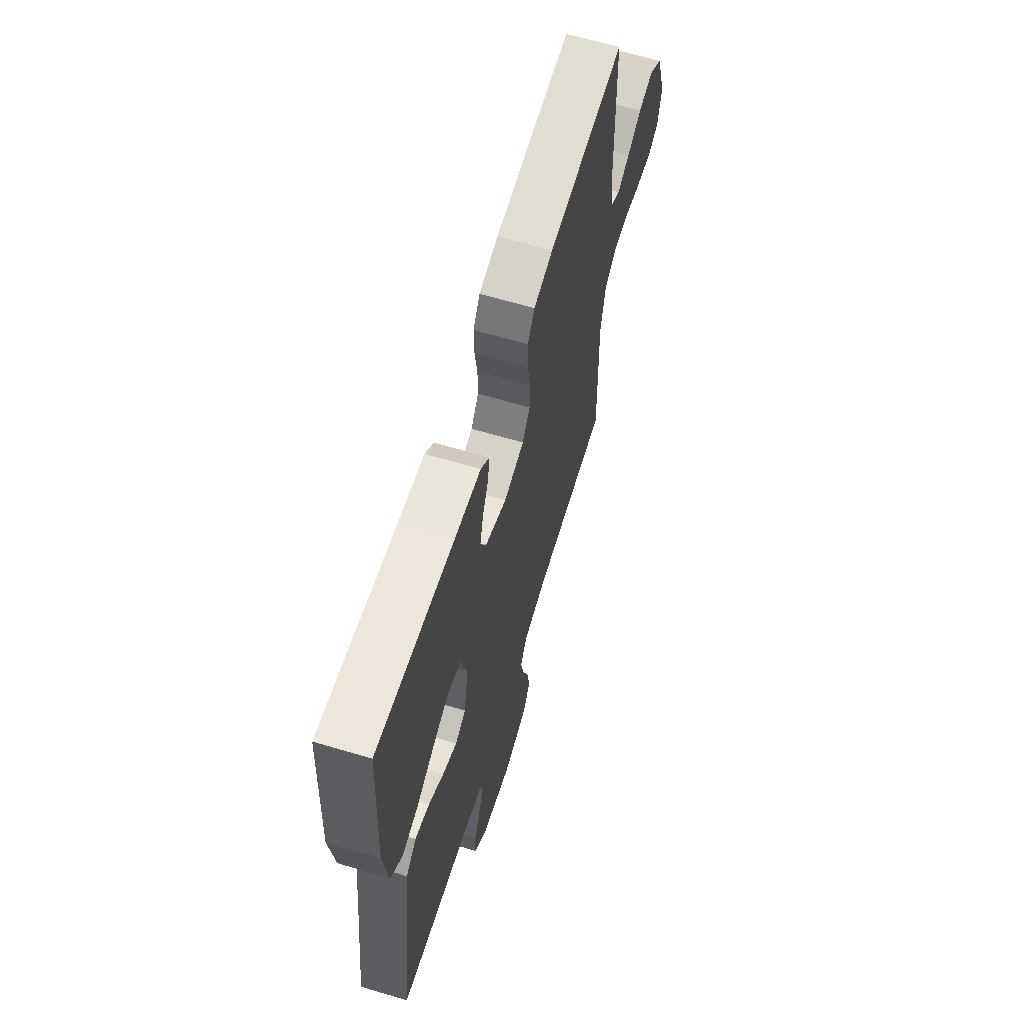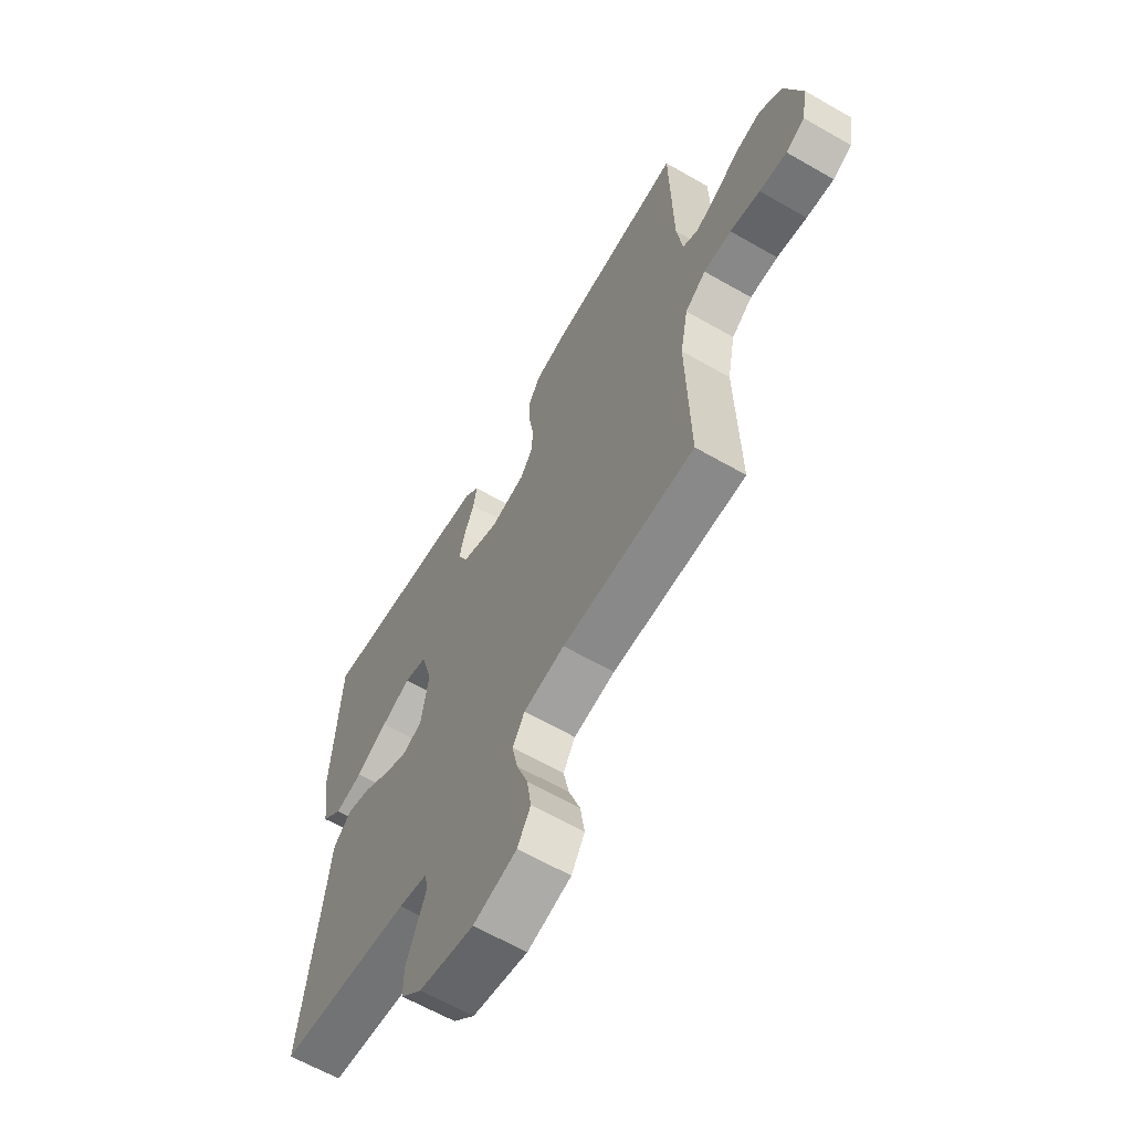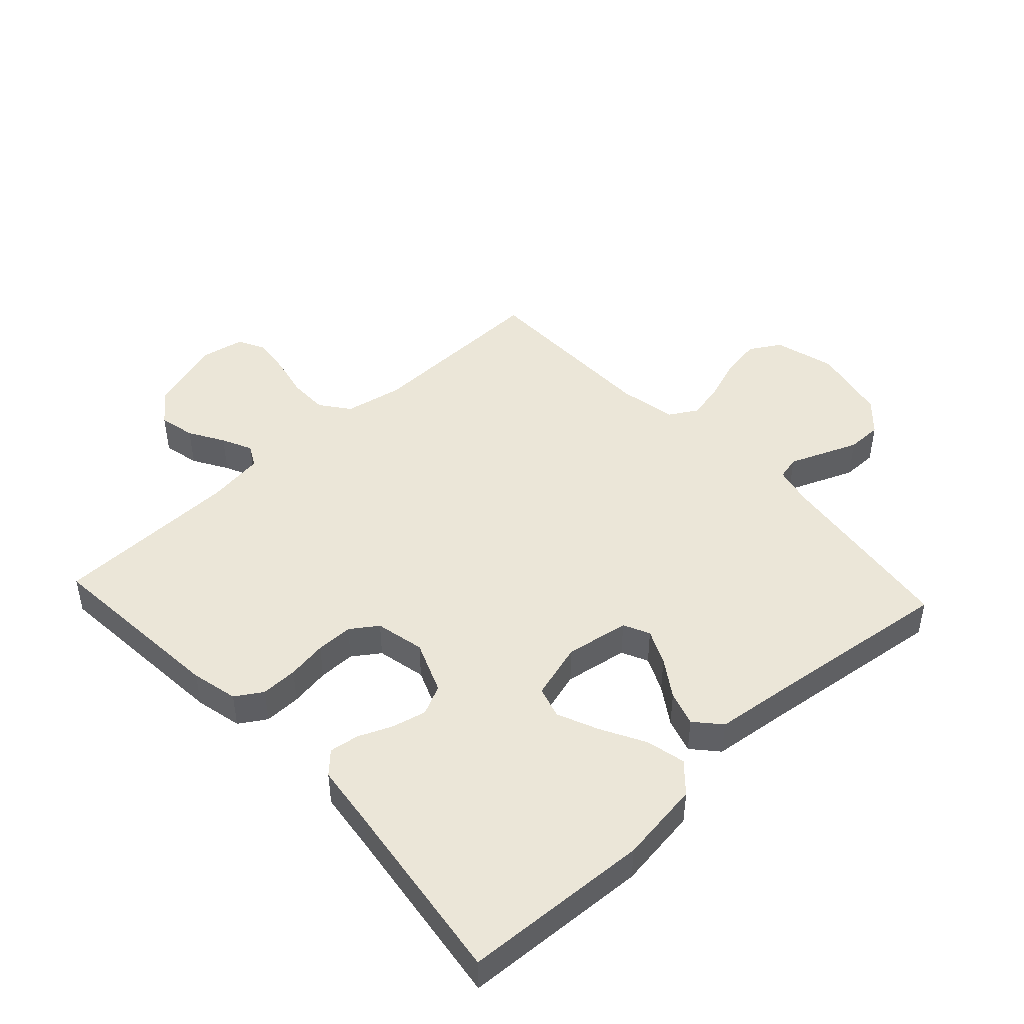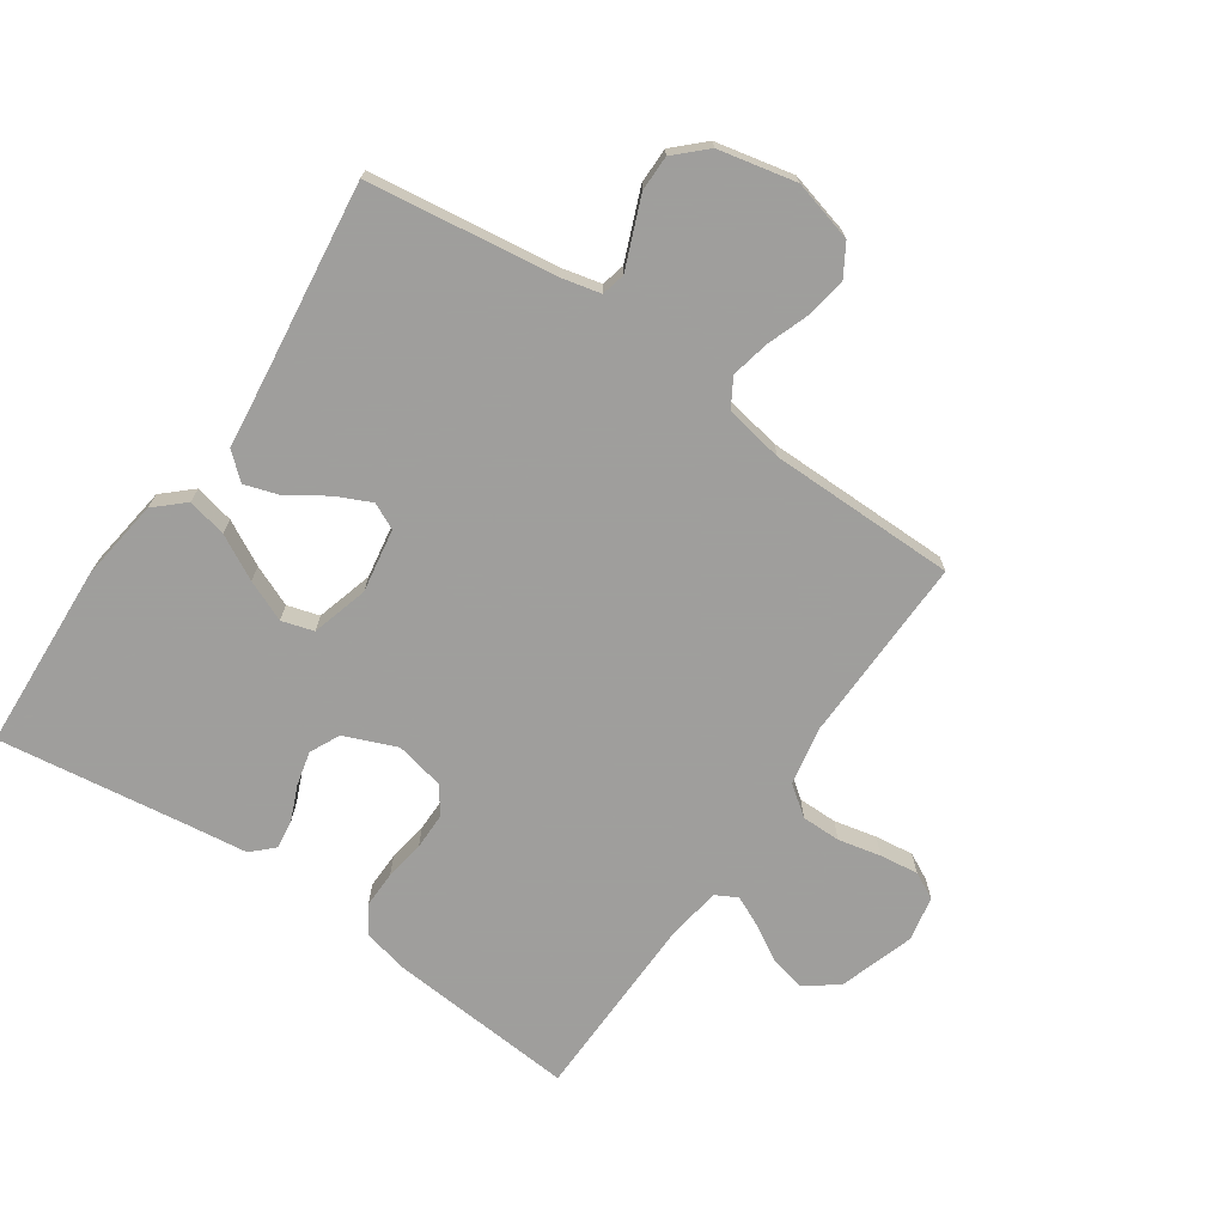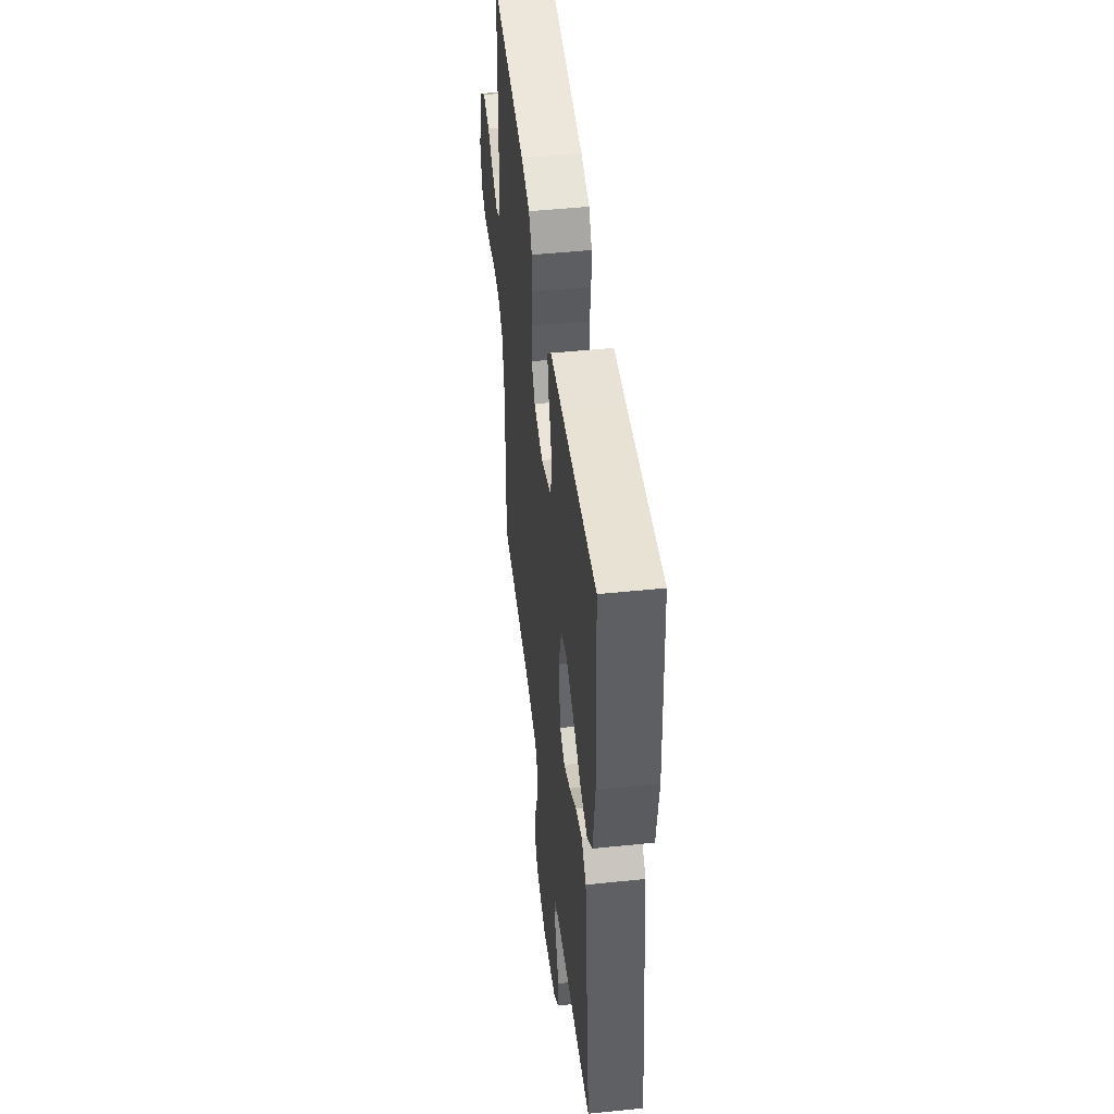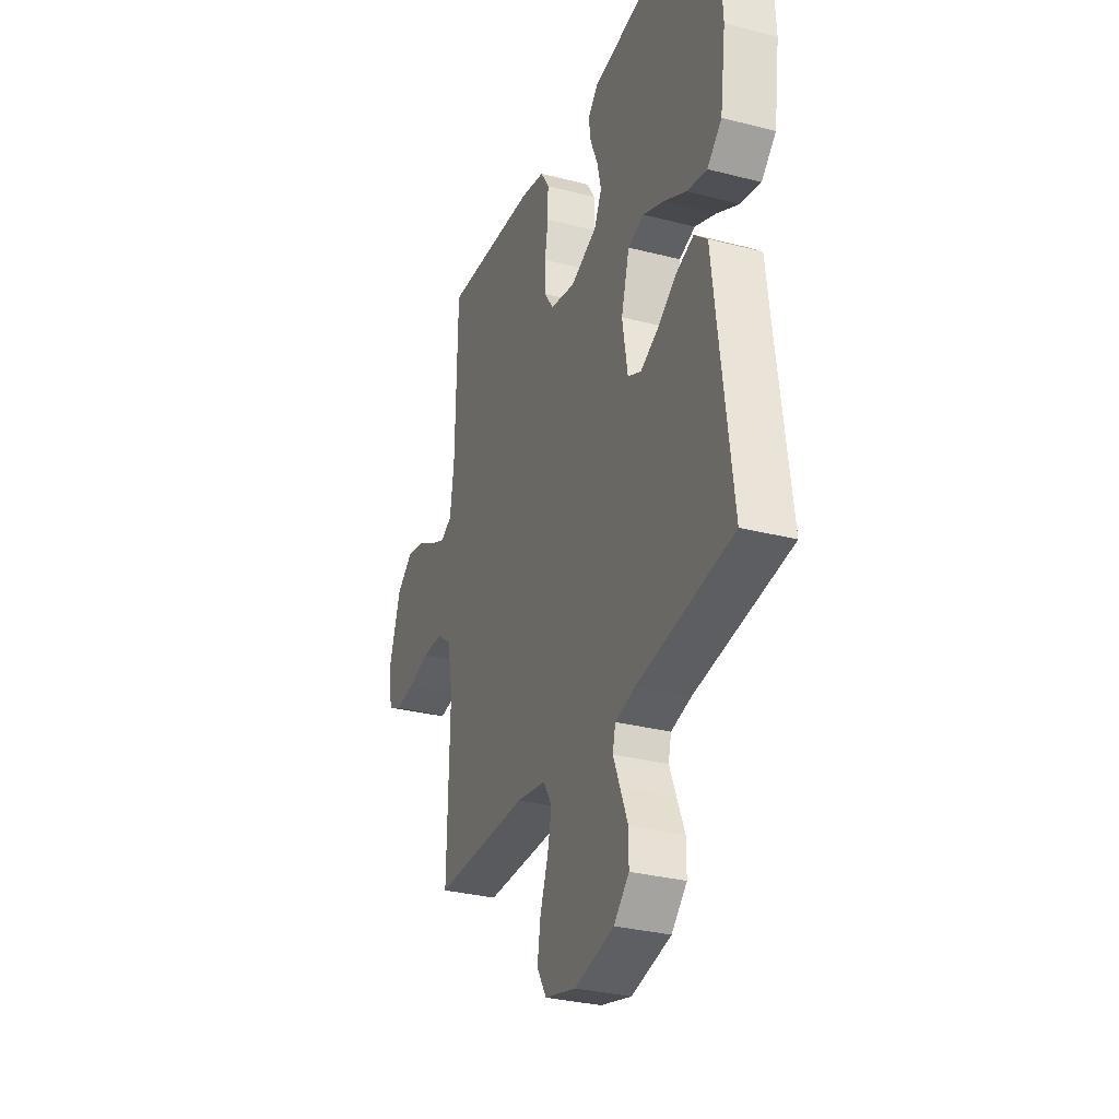
<metadata>
{"format":"obj","ext":"obj","renderer":"f3d","projection":"perspective","resolution":1024,"background":"white","views":[{"elev":63.9,"azim":106.8,"up":"+Z"},{"elev":-62.9,"azim":-120.2,"up":"+Z"},{"elev":46.1,"azim":47.1,"up":"+Y"},{"elev":-71.1,"azim":145.6,"up":"+Y"},{"elev":48.2,"azim":83.4,"up":"+Z"},{"elev":-31.1,"azim":69.7,"up":"+Z"}]}
</metadata>
<code>
v 0.5 0.07 0.5
v 0.516 0.07 0.2
v 0.498 0.07 0.068
v 0.452 0.07 0.026
v 0.389 0.07 0.04
v 0.318 0.07 0.078
v 0.252 0.07 0.106
v 0.201 0.07 0.091
v 0.175 0.07 0
v 0.192 0.07 -0.102
v 0.234 0.07 -0.122
v 0.29 0.07 -0.096
v 0.35 0.07 -0.056
v 0.406 0.07 -0.038
v 0.447 0.07 -0.074
v 0.462 0.07 -0.2
v 0.5 0.07 -0.5
v 0.2 0.07 -0.54
v 0.136 0.07 -0.555
v 0.127 0.07 -0.593
v 0.148 0.07 -0.645
v 0.172 0.07 -0.704
v 0.172 0.07 -0.761
v 0.124 0.07 -0.807
v 0 0.07 -0.834
v -0.098 0.07 -0.808
v -0.128 0.07 -0.758
v -0.118 0.07 -0.694
v -0.093 0.07 -0.625
v -0.08 0.07 -0.564
v -0.107 0.07 -0.519
v -0.2 0.07 -0.502
v -0.5 0.07 -0.5
v -0.493 0.07 -0.2
v -0.511 0.07 -0.106
v -0.558 0.07 -0.071
v -0.621 0.07 -0.071
v -0.689 0.07 -0.086
v -0.751 0.07 -0.094
v -0.794 0.07 -0.072
v -0.808 0.07 0
v -0.769 0.07 0.12
v -0.717 0.07 0.159
v -0.659 0.07 0.146
v -0.603 0.07 0.113
v -0.554 0.07 0.09
v -0.519 0.07 0.109
v -0.506 0.07 0.2
v -0.5 0.07 0.5
v -0.2 0.07 0.476
v -0.125 0.07 0.459
v -0.098 0.07 0.416
v -0.099 0.07 0.357
v -0.109 0.07 0.293
v -0.109 0.07 0.234
v -0.079 0.07 0.191
v 0 0.07 0.174
v 0.084 0.07 0.208
v 0.107 0.07 0.256
v 0.094 0.07 0.311
v 0.071 0.07 0.365
v 0.064 0.07 0.413
v 0.098 0.07 0.446
v 0.2 0.07 0.459
v 0.5 0 0.5
v 0.516 0 0.2
v 0.498 0 0.068
v 0.452 0 0.026
v 0.389 0 0.04
v 0.318 0 0.078
v 0.252 0 0.106
v 0.201 0 0.091
v 0.175 0 0
v 0.192 0 -0.102
v 0.234 0 -0.122
v 0.29 0 -0.096
v 0.35 0 -0.056
v 0.406 0 -0.038
v 0.447 0 -0.074
v 0.462 0 -0.2
v 0.5 0 -0.5
v 0.2 0 -0.54
v 0.136 0 -0.555
v 0.127 0 -0.593
v 0.148 0 -0.645
v 0.172 0 -0.704
v 0.172 0 -0.761
v 0.124 0 -0.807
v 0 0 -0.834
v -0.098 0 -0.808
v -0.128 0 -0.758
v -0.118 0 -0.694
v -0.093 0 -0.625
v -0.08 0 -0.564
v -0.107 0 -0.519
v -0.2 0 -0.502
v -0.5 0 -0.5
v -0.493 0 -0.2
v -0.511 0 -0.106
v -0.558 0 -0.071
v -0.621 0 -0.071
v -0.689 0 -0.086
v -0.751 0 -0.094
v -0.794 0 -0.072
v -0.808 0 0
v -0.769 0 0.12
v -0.717 0 0.159
v -0.659 0 0.146
v -0.603 0 0.113
v -0.554 0 0.09
v -0.519 0 0.109
v -0.506 0 0.2
v -0.5 0 0.5
v -0.2 0 0.476
v -0.125 0 0.459
v -0.098 0 0.416
v -0.099 0 0.357
v -0.109 0 0.293
v -0.109 0 0.234
v -0.079 0 0.191
v 0 0 0.174
v 0.084 0 0.208
v 0.107 0 0.256
v 0.094 0 0.311
v 0.071 0 0.365
v 0.064 0 0.413
v 0.098 0 0.446
v 0.2 0 0.459
f 62 63 64
f 61 62 64
f 60 61 64
f 4 5 6
f 3 4 6
f 2 3 6
f 1 2 6
f 64 1 6
f 60 64 6
f 59 60 6
f 58 59 6 7
f 57 58 7 8
f 56 57 8 9
f 52 53 54
f 51 52 54
f 50 51 54
f 49 50 54
f 48 49 54
f 47 48 54 55
f 46 47 55 56
f 43 44 45
f 42 43 45
f 41 42 45
f 40 41 45
f 39 40 45
f 38 39 45
f 37 38 45
f 36 37 45 46
f 56 9 10
f 46 56 10
f 36 46 10
f 35 36 10
f 32 33 34
f 35 10 11
f 34 35 11
f 32 34 11
f 31 32 11
f 27 28 29
f 26 27 29
f 25 26 29
f 24 25 29
f 23 24 29
f 22 23 29
f 21 22 29
f 20 21 29 30
f 30 31 11
f 20 30 11
f 19 20 11
f 16 17 18
f 16 18 19
f 15 16 19
f 14 15 19
f 13 14 19
f 12 13 19
f 11 12 19
f 128 127 126
f 128 126 125
f 128 125 124
f 70 69 68
f 70 68 67
f 70 67 66
f 70 66 65
f 70 65 128
f 70 128 124
f 70 124 123
f 71 70 123 122
f 72 71 122 121
f 73 72 121 120
f 118 117 116
f 118 116 115
f 118 115 114
f 118 114 113
f 118 113 112
f 119 118 112 111
f 120 119 111 110
f 109 108 107
f 109 107 106
f 109 106 105
f 109 105 104
f 109 104 103
f 109 103 102
f 109 102 101
f 110 109 101 100
f 74 73 120
f 74 120 110
f 74 110 100
f 74 100 99
f 98 97 96
f 75 74 99
f 75 99 98
f 75 98 96
f 75 96 95
f 93 92 91
f 93 91 90
f 93 90 89
f 93 89 88
f 93 88 87
f 93 87 86
f 93 86 85
f 94 93 85 84
f 75 95 94
f 75 94 84
f 75 84 83
f 82 81 80
f 83 82 80
f 83 80 79
f 83 79 78
f 83 78 77
f 83 77 76
f 83 76 75
f 1 65 66 2
f 2 66 67 3
f 3 67 68 4
f 4 68 69 5
f 5 69 70 6
f 6 70 71 7
f 7 71 72 8
f 8 72 73 9
f 9 73 74 10
f 10 74 75 11
f 11 75 76 12
f 12 76 77 13
f 13 77 78 14
f 14 78 79 15
f 15 79 80 16
f 16 80 81 17
f 17 81 82 18
f 18 82 83 19
f 19 83 84 20
f 20 84 85 21
f 21 85 86 22
f 22 86 87 23
f 23 87 88 24
f 24 88 89 25
f 25 89 90 26
f 26 90 91 27
f 27 91 92 28
f 28 92 93 29
f 29 93 94 30
f 30 94 95 31
f 31 95 96 32
f 32 96 97 33
f 33 97 98 34
f 34 98 99 35
f 35 99 100 36
f 36 100 101 37
f 37 101 102 38
f 38 102 103 39
f 39 103 104 40
f 40 104 105 41
f 41 105 106 42
f 42 106 107 43
f 43 107 108 44
f 44 108 109 45
f 45 109 110 46
f 46 110 111 47
f 47 111 112 48
f 48 112 113 49
f 49 113 114 50
f 50 114 115 51
f 51 115 116 52
f 52 116 117 53
f 53 117 118 54
f 54 118 119 55
f 55 119 120 56
f 56 120 121 57
f 57 121 122 58
f 58 122 123 59
f 59 123 124 60
f 60 124 125 61
f 61 125 126 62
f 62 126 127 63
f 63 127 128 64
f 64 128 65 1

</code>
